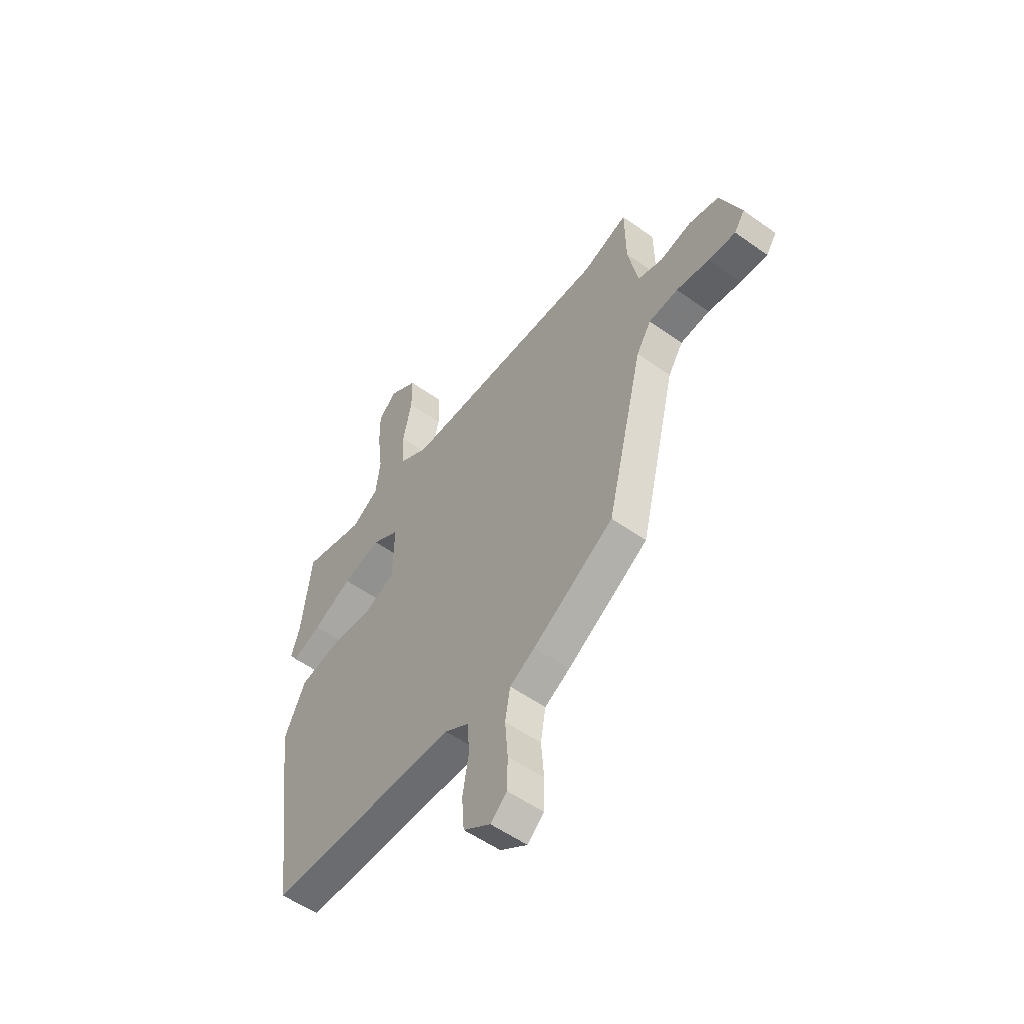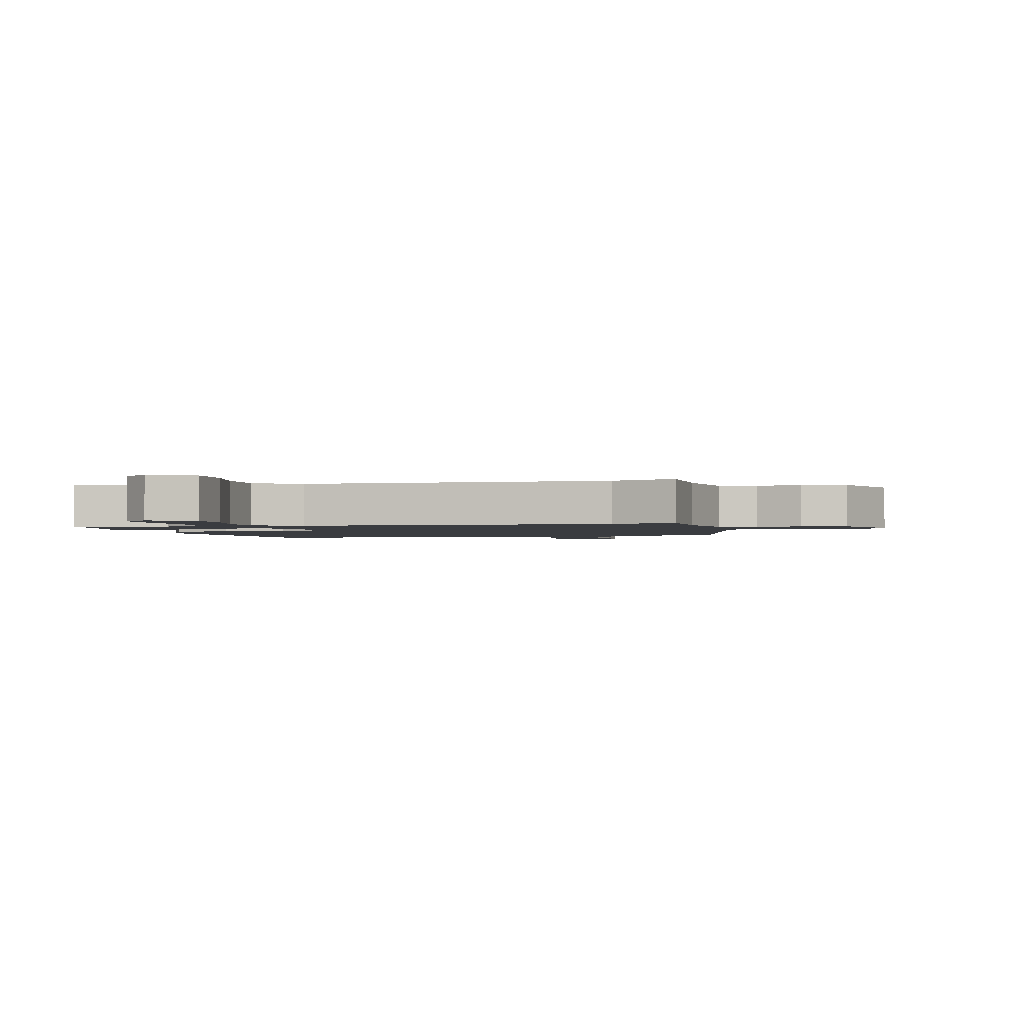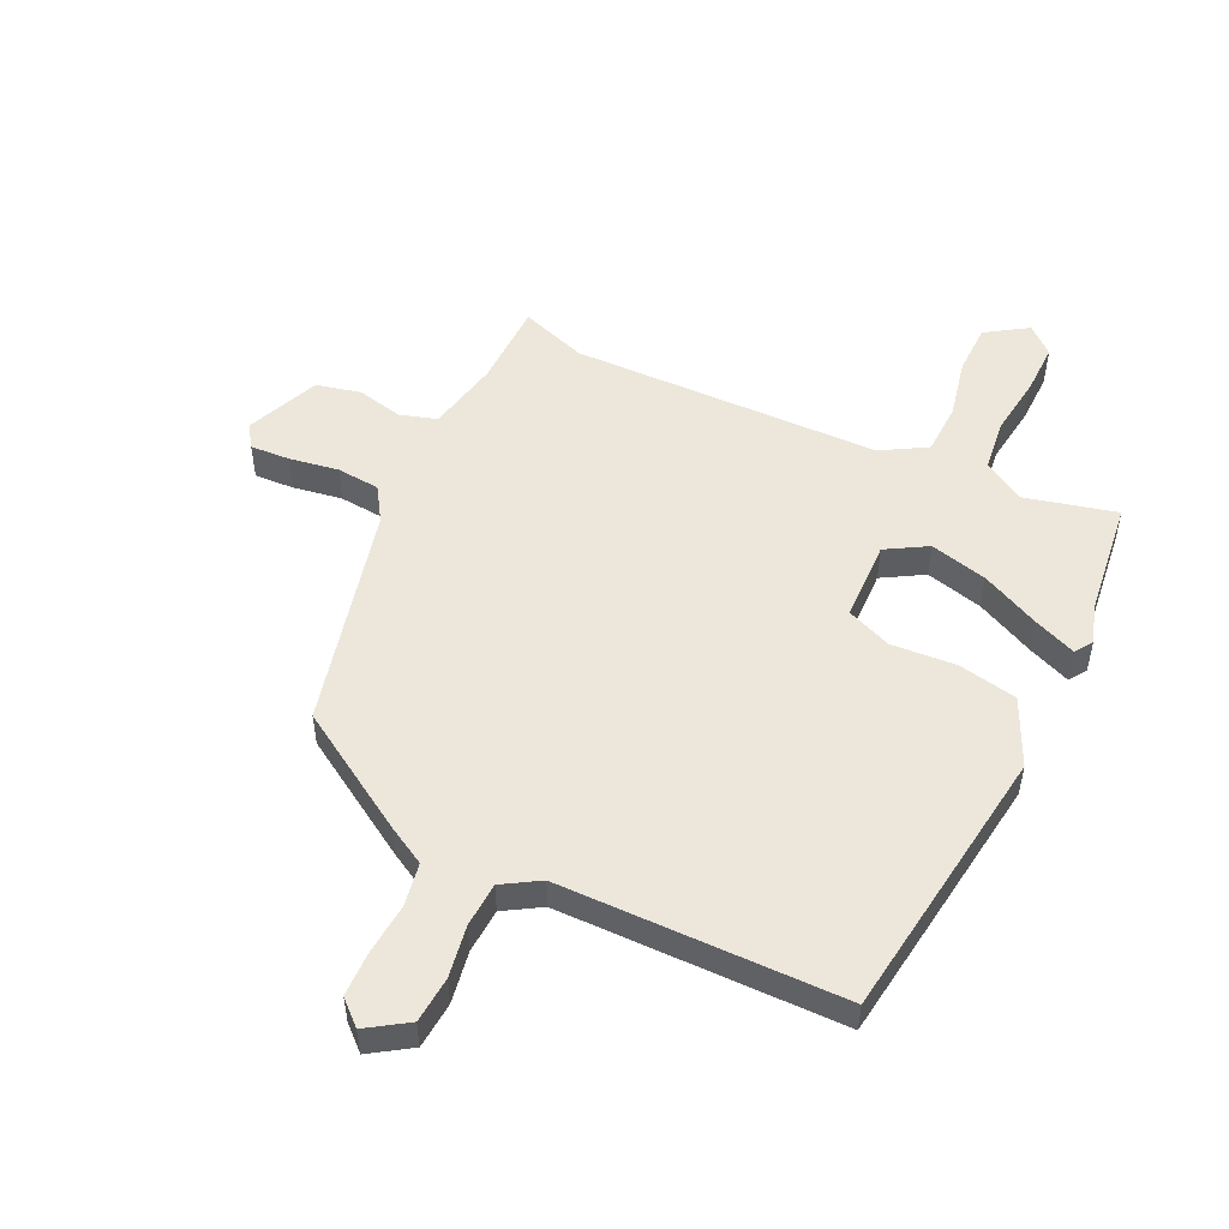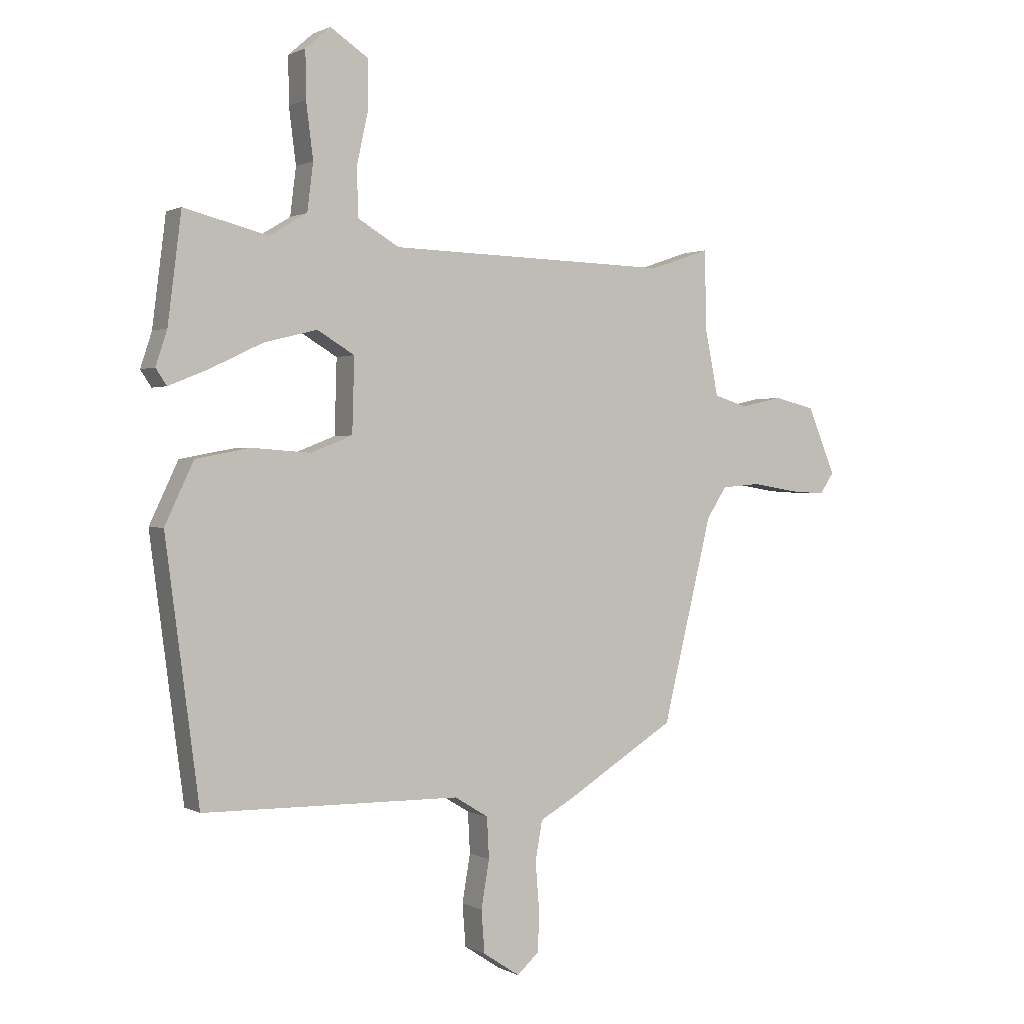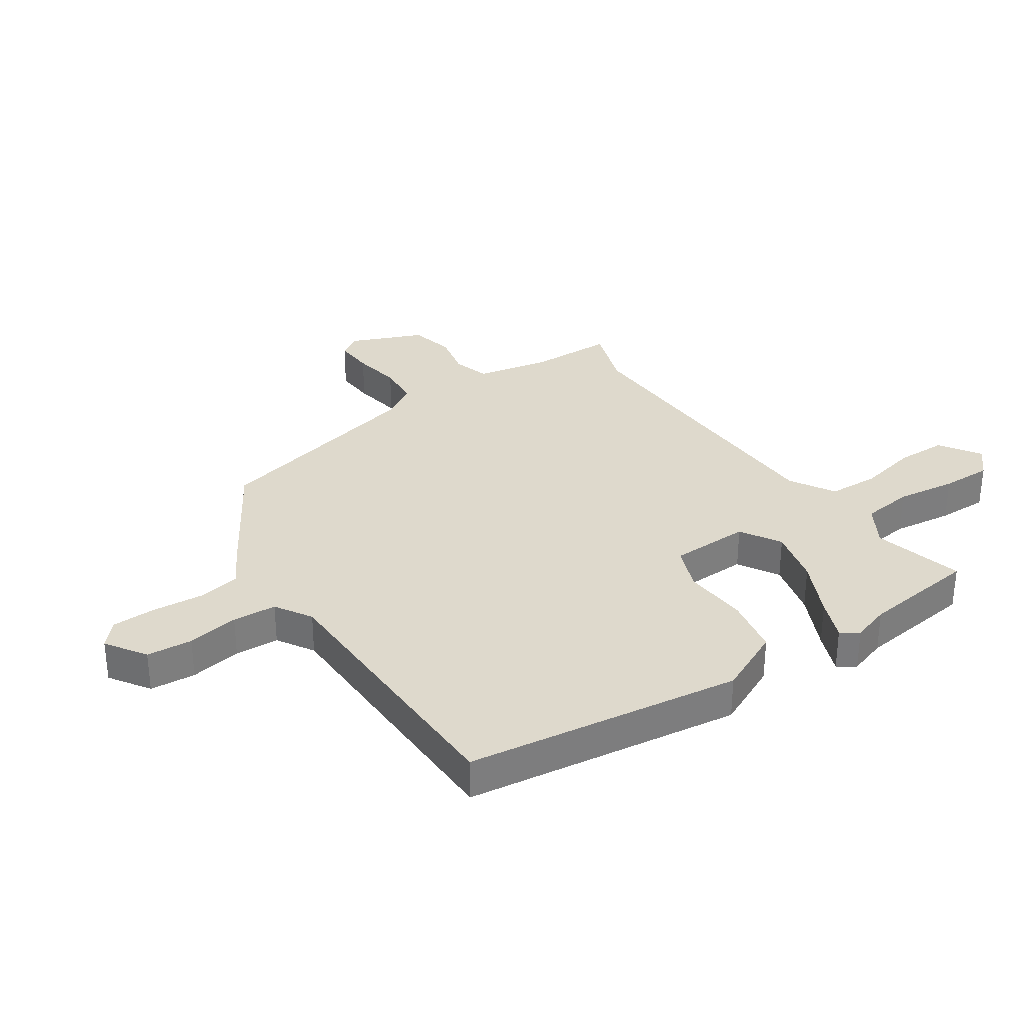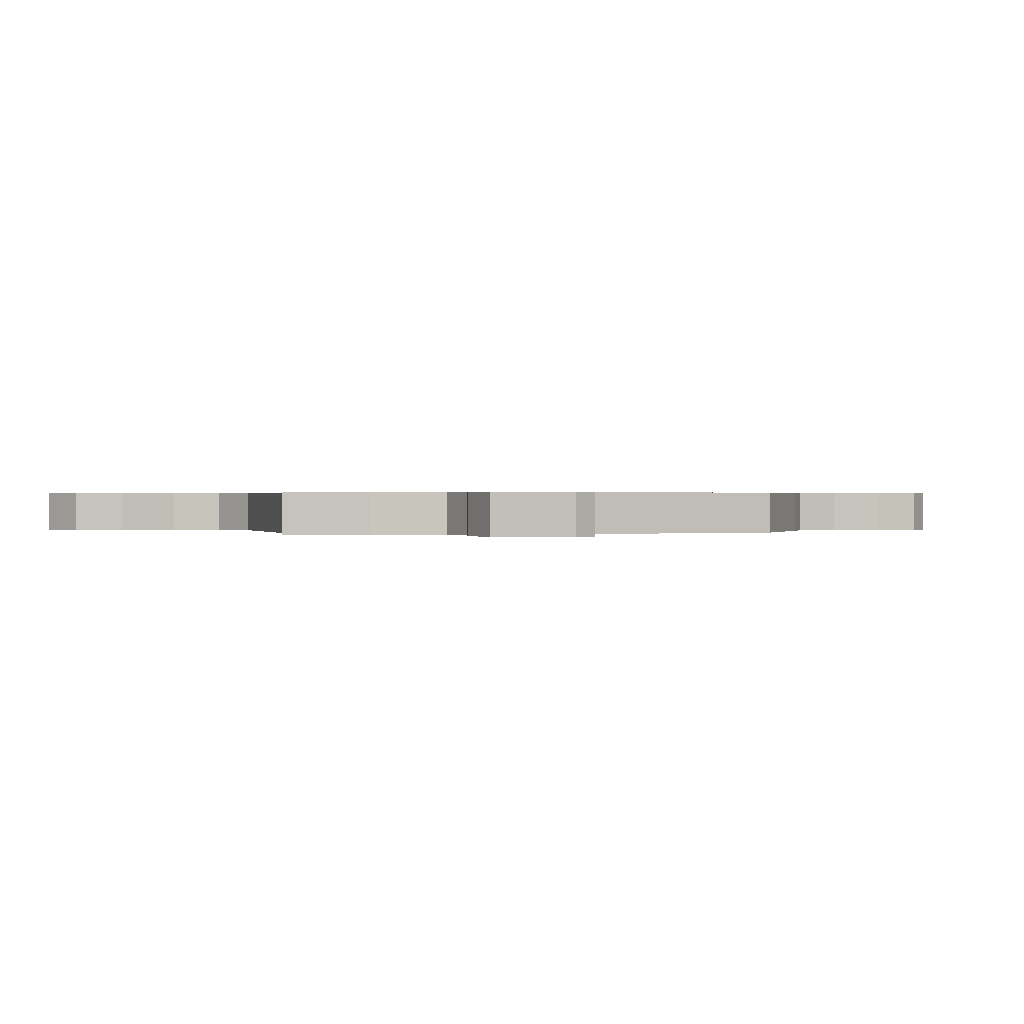
<metadata>
{"format":"obj","ext":"obj","renderer":"f3d","projection":"perspective","resolution":1024,"background":"white","views":[{"elev":-54.4,"azim":52.9,"up":"+Z"},{"elev":-1.8,"azim":14.2,"up":"+Y"},{"elev":51.7,"azim":-154.3,"up":"+Y"},{"elev":0.9,"azim":-29.6,"up":"+Z"},{"elev":32.2,"azim":-124.0,"up":"+Y"},{"elev":0.3,"azim":76.0,"up":"+Y"}]}
</metadata>
<code>
v -0.521 0.07 0.334
v -0.496 0.07 0.532
v -0.341 0.07 0.493
v -0.272 0.07 0.535
v -0.261 0.07 0.622
v -0.274 0.07 0.724
v -0.275 0.07 0.81
v -0.229 0.07 0.85
v -0.159 0.07 0.804
v -0.158 0.07 0.718
v -0.18 0.07 0.618
v -0.177 0.07 0.531
v -0.101 0.07 0.486
v 0.421 0.07 0.473
v 0.533 0.07 0.511
v 0.535 0.07 0.367
v 0.56 0.07 0.243
v 0.622 0.07 0.224
v 0.7 0.07 0.241
v 0.775 0.07 0.223
v 0.827 0.07 0.099
v 0.801 0.07 0.061
v 0.734 0.07 0.065
v 0.651 0.07 0.079
v 0.578 0.07 0.073
v 0.541 0.07 0.016
v 0.449 0.07 -0.359
v 0.247 0.07 -0.483
v 0.184 0.07 -0.518
v 0.171 0.07 -0.591
v 0.178 0.07 -0.678
v 0.176 0.07 -0.753
v 0.135 0.07 -0.79
v 0.067 0.07 -0.745
v 0.061 0.07 -0.667
v 0.076 0.07 -0.579
v 0.072 0.07 -0.504
v 0.01 0.07 -0.466
v -0.466 0.07 -0.459
v -0.528 0.07 0.01
v -0.475 0.07 0.122
v -0.375 0.07 0.141
v -0.266 0.07 0.133
v -0.189 0.07 0.163
v -0.185 0.07 0.299
v -0.254 0.07 0.34
v -0.351 0.07 0.316
v -0.45 0.07 0.269
v -0.522 0.07 0.24
v -0.542 0.07 0.27
v -0.521 0 0.334
v -0.496 0 0.532
v -0.341 0 0.493
v -0.272 0 0.535
v -0.261 0 0.622
v -0.274 0 0.724
v -0.275 0 0.81
v -0.229 0 0.85
v -0.159 0 0.804
v -0.158 0 0.718
v -0.18 0 0.618
v -0.177 0 0.531
v -0.101 0 0.486
v 0.421 0 0.473
v 0.533 0 0.511
v 0.535 0 0.367
v 0.56 0 0.243
v 0.622 0 0.224
v 0.7 0 0.241
v 0.775 0 0.223
v 0.827 0 0.099
v 0.801 0 0.061
v 0.734 0 0.065
v 0.651 0 0.079
v 0.578 0 0.073
v 0.541 0 0.016
v 0.449 0 -0.359
v 0.247 0 -0.483
v 0.184 0 -0.518
v 0.171 0 -0.591
v 0.178 0 -0.678
v 0.176 0 -0.753
v 0.135 0 -0.79
v 0.067 0 -0.745
v 0.061 0 -0.667
v 0.076 0 -0.579
v 0.072 0 -0.504
v 0.01 0 -0.466
v -0.466 0 -0.459
v -0.528 0 0.01
v -0.475 0 0.122
v -0.375 0 0.141
v -0.266 0 0.133
v -0.189 0 0.163
v -0.185 0 0.299
v -0.254 0 0.34
v -0.351 0 0.316
v -0.45 0 0.269
v -0.522 0 0.24
v -0.542 0 0.27
f 49 50 1
f 48 49 1
f 47 48 1
f 1 2 3
f 47 1 3
f 46 47 3
f 45 46 3 4
f 41 42 43
f 40 41 43
f 39 40 43
f 38 39 43
f 37 38 43 44
f 34 35 36
f 33 34 36
f 32 33 36
f 31 32 36
f 30 31 36
f 29 30 36 37
f 37 44 45
f 29 37 45
f 28 29 45
f 27 28 45
f 26 27 45
f 22 23 24
f 21 22 24
f 20 21 24
f 19 20 24
f 18 19 24
f 17 18 24 25
f 25 26 45
f 17 25 45
f 16 17 45
f 9 10 11
f 8 9 11
f 7 8 11
f 6 7 11
f 5 6 11
f 5 11 12
f 4 5 12
f 45 4 12 13
f 14 15 16
f 13 14 16 45
f 51 100 99
f 51 99 98
f 51 98 97
f 53 52 51
f 53 51 97
f 53 97 96
f 54 53 96 95
f 93 92 91
f 93 91 90
f 93 90 89
f 93 89 88
f 94 93 88 87
f 86 85 84
f 86 84 83
f 86 83 82
f 86 82 81
f 86 81 80
f 87 86 80 79
f 95 94 87
f 95 87 79
f 95 79 78
f 95 78 77
f 95 77 76
f 74 73 72
f 74 72 71
f 74 71 70
f 74 70 69
f 74 69 68
f 75 74 68 67
f 95 76 75
f 95 75 67
f 95 67 66
f 61 60 59
f 61 59 58
f 61 58 57
f 61 57 56
f 61 56 55
f 62 61 55
f 62 55 54
f 63 62 54 95
f 66 65 64
f 95 66 64 63
f 1 51 52 2
f 2 52 53 3
f 3 53 54 4
f 4 54 55 5
f 5 55 56 6
f 6 56 57 7
f 7 57 58 8
f 8 58 59 9
f 9 59 60 10
f 10 60 61 11
f 11 61 62 12
f 12 62 63 13
f 13 63 64 14
f 14 64 65 15
f 15 65 66 16
f 16 66 67 17
f 17 67 68 18
f 18 68 69 19
f 19 69 70 20
f 20 70 71 21
f 21 71 72 22
f 22 72 73 23
f 23 73 74 24
f 24 74 75 25
f 25 75 76 26
f 26 76 77 27
f 27 77 78 28
f 28 78 79 29
f 29 79 80 30
f 30 80 81 31
f 31 81 82 32
f 32 82 83 33
f 33 83 84 34
f 34 84 85 35
f 35 85 86 36
f 36 86 87 37
f 37 87 88 38
f 38 88 89 39
f 39 89 90 40
f 40 90 91 41
f 41 91 92 42
f 42 92 93 43
f 43 93 94 44
f 44 94 95 45
f 45 95 96 46
f 46 96 97 47
f 47 97 98 48
f 48 98 99 49
f 49 99 100 50
f 50 100 51 1

</code>
